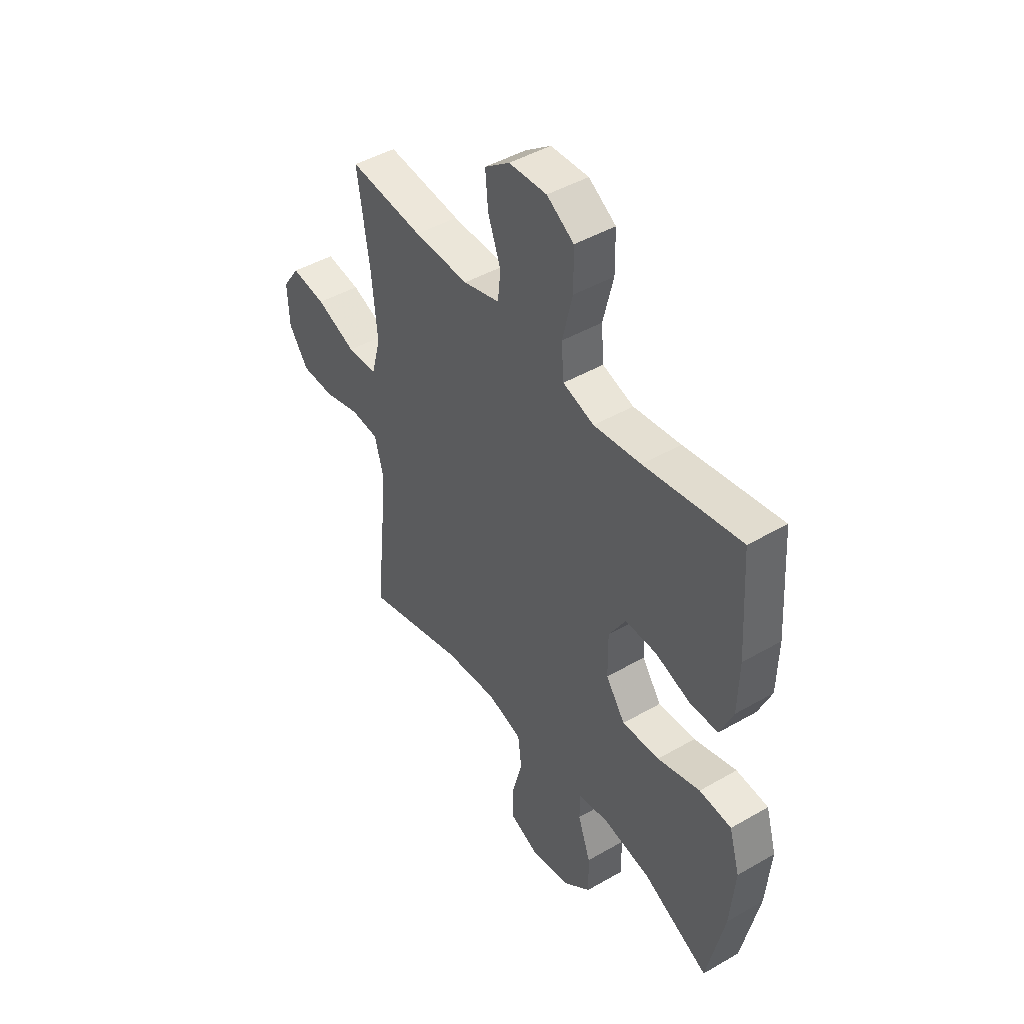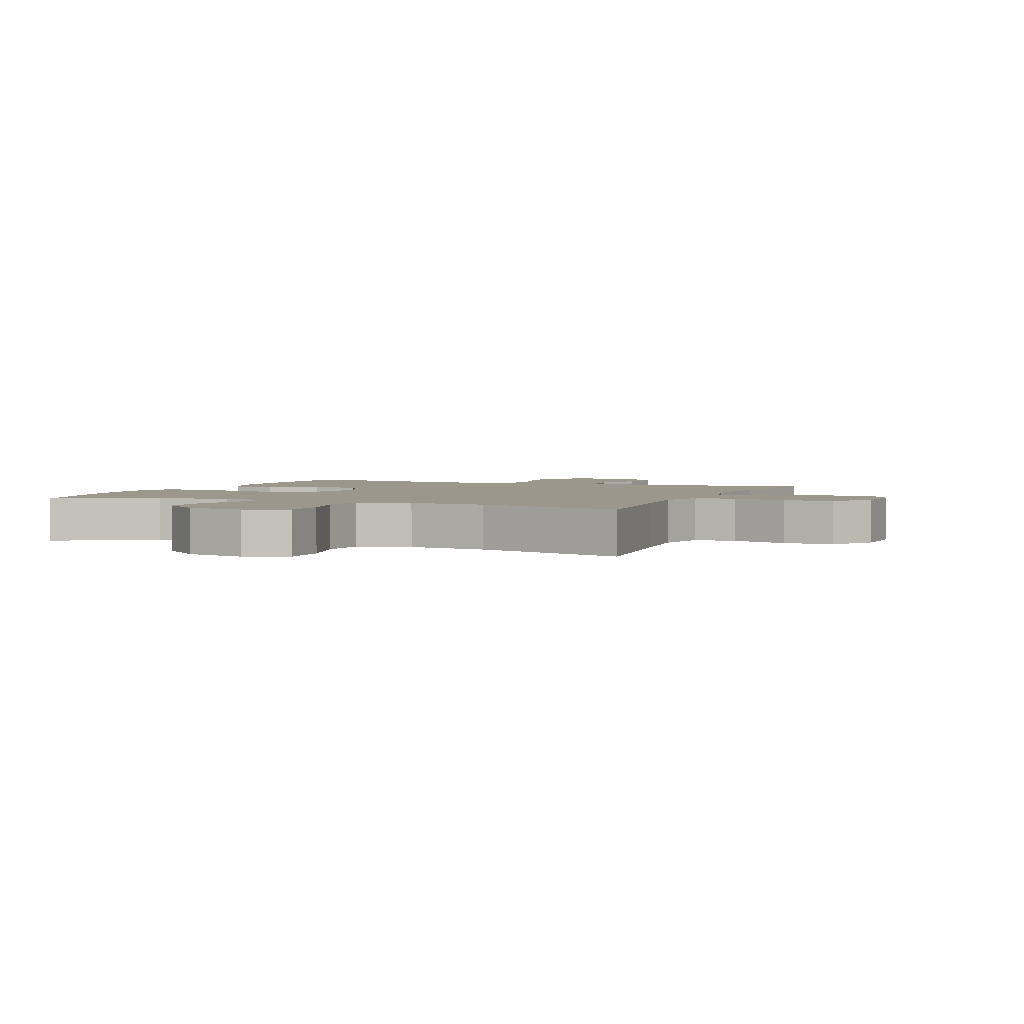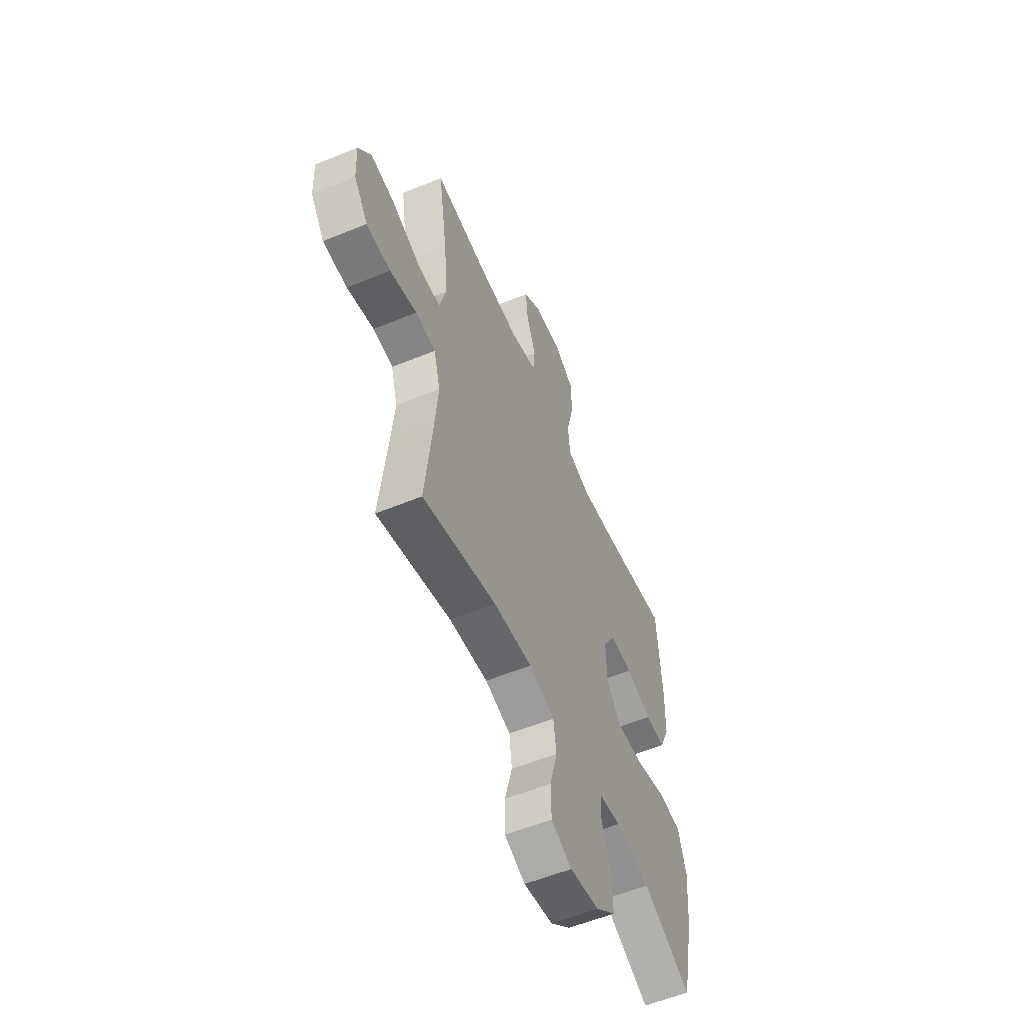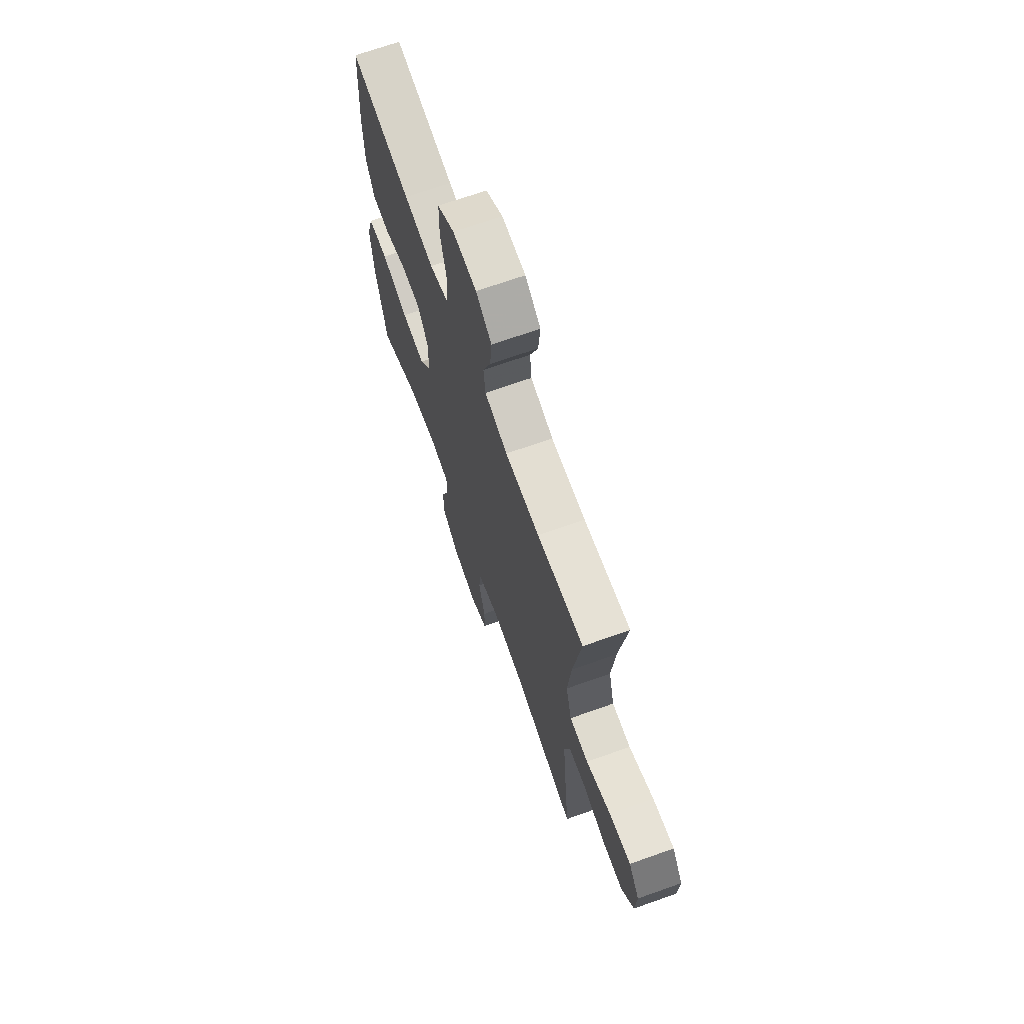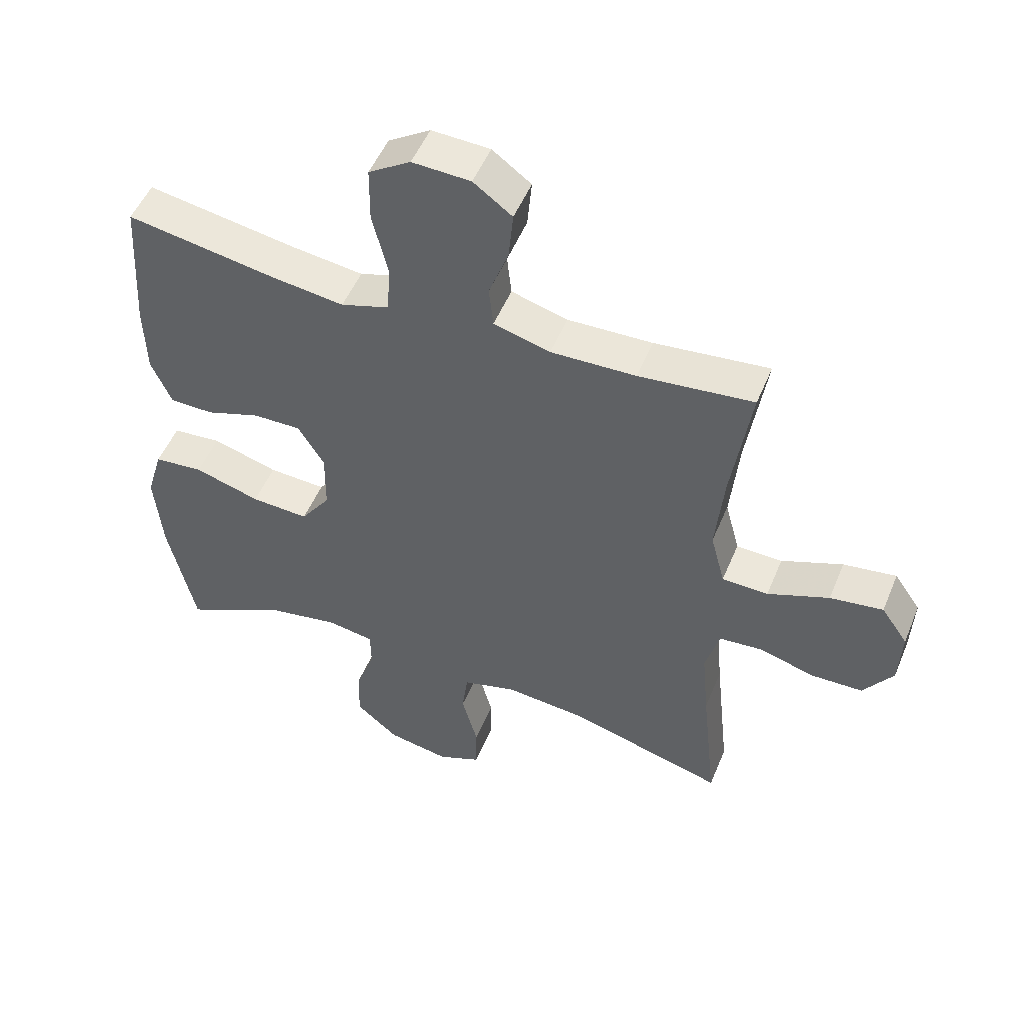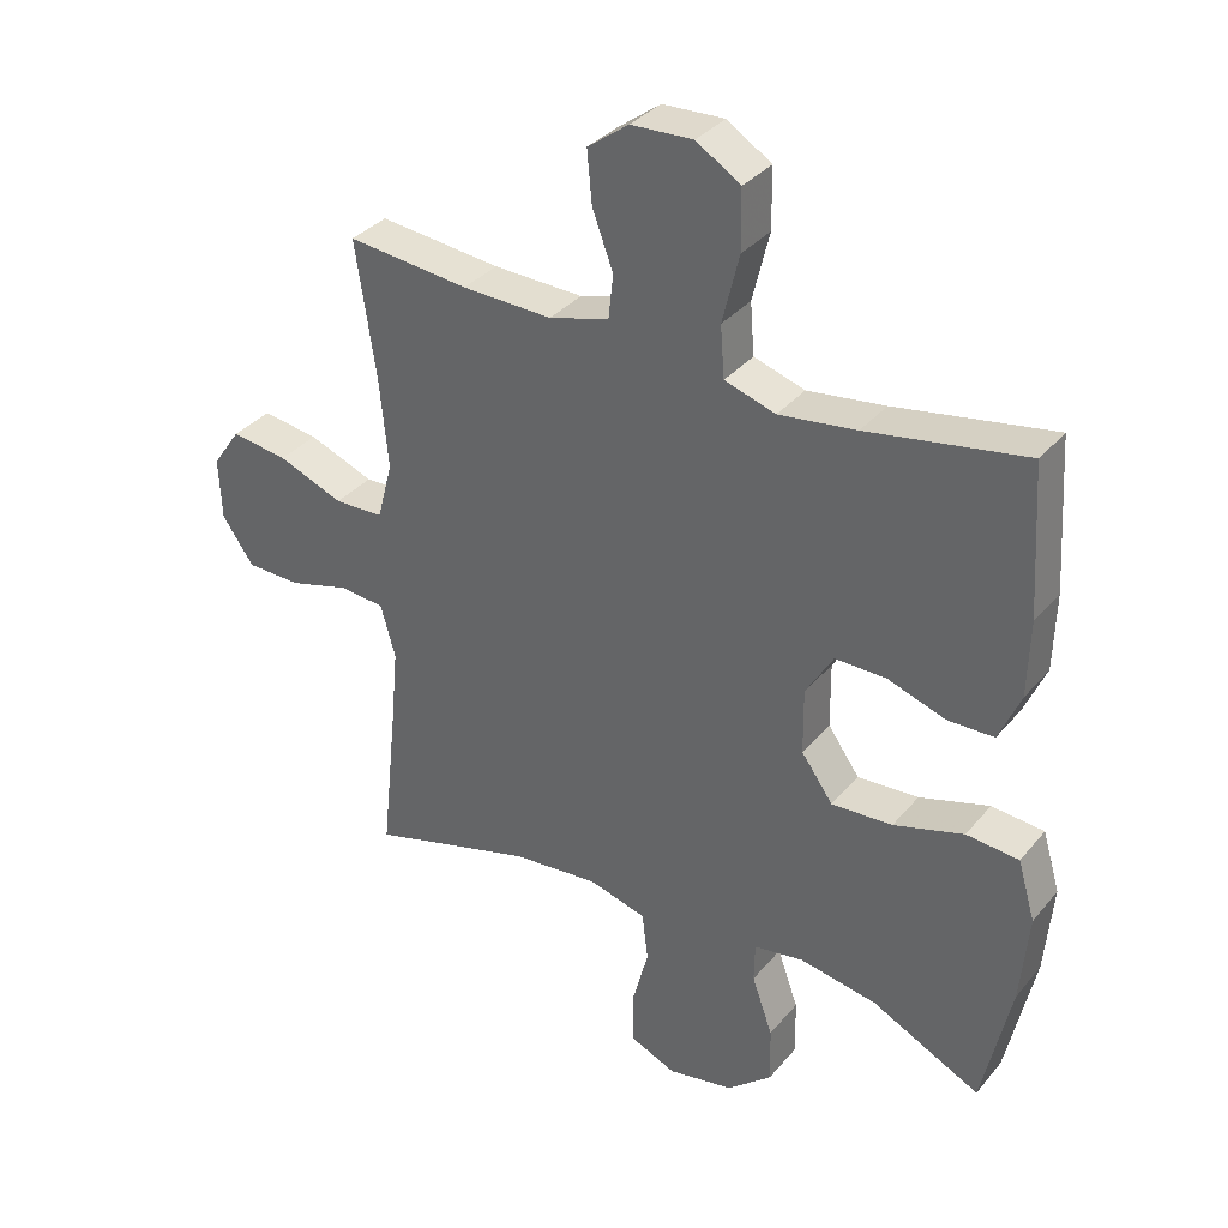
<metadata>
{"format":"obj","ext":"obj","renderer":"f3d","projection":"perspective","resolution":1024,"background":"white","views":[{"elev":45.2,"azim":56.2,"up":"+Z"},{"elev":2.8,"azim":-157.5,"up":"+Y"},{"elev":-56.9,"azim":-66.8,"up":"+Z"},{"elev":69.0,"azim":-109.6,"up":"+Z"},{"elev":51.1,"azim":-157.9,"up":"+Z"},{"elev":34.4,"azim":33.7,"up":"+Z"}]}
</metadata>
<code>
v 0.5 0.07 -0.5
v 0.338 0.07 -0.419
v 0.222 0.07 -0.398
v 0.148 0.07 -0.41
v 0.147 0.07 -0.469
v 0.178 0.07 -0.556
v 0.18 0.07 -0.64
v 0.113 0.07 -0.697
v 0.015 0.07 -0.715
v -0.054 0.07 -0.685
v -0.055 0.07 -0.609
v -0.03 0.07 -0.515
v -0.039 0.07 -0.443
v -0.125 0.07 -0.419
v -0.254 0.07 -0.431
v -0.5 0.07 -0.5
v -0.476 0.07 -0.275
v -0.465 0.07 -0.157
v -0.487 0.07 -0.078
v -0.554 0.07 -0.072
v -0.644 0.07 -0.097
v -0.725 0.07 -0.095
v -0.772 0.07 -0.028
v -0.776 0.07 0.065
v -0.734 0.07 0.125
v -0.65 0.07 0.113
v -0.553 0.07 0.075
v -0.48 0.07 0.077
v -0.457 0.07 0.164
v -0.47 0.07 0.3
v -0.5 0.07 0.5
v -0.319 0.07 0.481
v -0.185 0.07 0.477
v -0.096 0.07 0.502
v -0.089 0.07 0.567
v -0.12 0.07 0.651
v -0.127 0.07 0.728
v -0.066 0.07 0.773
v 0.026 0.07 0.777
v 0.092 0.07 0.735
v 0.093 0.07 0.647
v 0.068 0.07 0.545
v 0.074 0.07 0.469
v 0.15 0.07 0.445
v 0.265 0.07 0.46
v 0.5 0.07 0.5
v 0.514 0.07 0.278
v 0.511 0.07 0.164
v 0.479 0.07 0.09
v 0.41 0.07 0.089
v 0.324 0.07 0.118
v 0.248 0.07 0.119
v 0.207 0.07 0.051
v 0.208 0.07 -0.046
v 0.255 0.07 -0.112
v 0.346 0.07 -0.107
v 0.45 0.07 -0.076
v 0.528 0.07 -0.083
v 0.554 0.07 -0.171
v 0.542 0.07 -0.306
v 0.5 0 -0.5
v 0.338 0 -0.419
v 0.222 0 -0.398
v 0.148 0 -0.41
v 0.147 0 -0.469
v 0.178 0 -0.556
v 0.18 0 -0.64
v 0.113 0 -0.697
v 0.015 0 -0.715
v -0.054 0 -0.685
v -0.055 0 -0.609
v -0.03 0 -0.515
v -0.039 0 -0.443
v -0.125 0 -0.419
v -0.254 0 -0.431
v -0.5 0 -0.5
v -0.476 0 -0.275
v -0.465 0 -0.157
v -0.487 0 -0.078
v -0.554 0 -0.072
v -0.644 0 -0.097
v -0.725 0 -0.095
v -0.772 0 -0.028
v -0.776 0 0.065
v -0.734 0 0.125
v -0.65 0 0.113
v -0.553 0 0.075
v -0.48 0 0.077
v -0.457 0 0.164
v -0.47 0 0.3
v -0.5 0 0.5
v -0.319 0 0.481
v -0.185 0 0.477
v -0.096 0 0.502
v -0.089 0 0.567
v -0.12 0 0.651
v -0.127 0 0.728
v -0.066 0 0.773
v 0.026 0 0.777
v 0.092 0 0.735
v 0.093 0 0.647
v 0.068 0 0.545
v 0.074 0 0.469
v 0.15 0 0.445
v 0.265 0 0.46
v 0.5 0 0.5
v 0.514 0 0.278
v 0.511 0 0.164
v 0.479 0 0.09
v 0.41 0 0.089
v 0.324 0 0.118
v 0.248 0 0.119
v 0.207 0 0.051
v 0.208 0 -0.046
v 0.255 0 -0.112
v 0.346 0 -0.107
v 0.45 0 -0.076
v 0.528 0 -0.083
v 0.554 0 -0.171
v 0.542 0 -0.306
f 59 60 1 2
f 56 57 58 59
f 55 56 59 2
f 54 55 2 3
f 48 49 50 51
f 48 51 52
f 45 46 47 48
f 44 45 48 52
f 43 44 52 53
f 39 40 41 42
f 39 42 43
f 38 39 43
f 35 36 37 38
f 34 35 38 43
f 33 34 43 53
f 30 31 32
f 29 30 32 33
f 28 29 33 53
f 24 25 26 27
f 20 21 22 23
f 19 20 23 24
f 15 16 17
f 14 15 17 18
f 13 14 18 19
f 9 10 11 12
f 9 12 13
f 8 9 13
f 5 6 7 8
f 4 5 8 13
f 54 3 4
f 54 4 13 19
f 27 28 53 54
f 19 24 27 54
f 62 61 120 119
f 119 118 117 116
f 62 119 116 115
f 63 62 115 114
f 111 110 109 108
f 112 111 108
f 108 107 106 105
f 112 108 105 104
f 113 112 104 103
f 102 101 100 99
f 103 102 99
f 103 99 98
f 98 97 96 95
f 103 98 95 94
f 113 103 94 93
f 92 91 90
f 93 92 90 89
f 113 93 89 88
f 87 86 85 84
f 83 82 81 80
f 84 83 80 79
f 77 76 75
f 78 77 75 74
f 79 78 74 73
f 72 71 70 69
f 73 72 69
f 73 69 68
f 68 67 66 65
f 73 68 65 64
f 64 63 114
f 79 73 64 114
f 114 113 88 87
f 114 87 84 79
f 1 61 62 2
f 2 62 63 3
f 3 63 64 4
f 4 64 65 5
f 5 65 66 6
f 6 66 67 7
f 7 67 68 8
f 8 68 69 9
f 9 69 70 10
f 10 70 71 11
f 11 71 72 12
f 12 72 73 13
f 13 73 74 14
f 14 74 75 15
f 15 75 76 16
f 16 76 77 17
f 17 77 78 18
f 18 78 79 19
f 19 79 80 20
f 20 80 81 21
f 21 81 82 22
f 22 82 83 23
f 23 83 84 24
f 24 84 85 25
f 25 85 86 26
f 26 86 87 27
f 27 87 88 28
f 28 88 89 29
f 29 89 90 30
f 30 90 91 31
f 31 91 92 32
f 32 92 93 33
f 33 93 94 34
f 34 94 95 35
f 35 95 96 36
f 36 96 97 37
f 37 97 98 38
f 38 98 99 39
f 39 99 100 40
f 40 100 101 41
f 41 101 102 42
f 42 102 103 43
f 43 103 104 44
f 44 104 105 45
f 45 105 106 46
f 46 106 107 47
f 47 107 108 48
f 48 108 109 49
f 49 109 110 50
f 50 110 111 51
f 51 111 112 52
f 52 112 113 53
f 53 113 114 54
f 54 114 115 55
f 55 115 116 56
f 56 116 117 57
f 57 117 118 58
f 58 118 119 59
f 59 119 120 60
f 60 120 61 1

</code>
